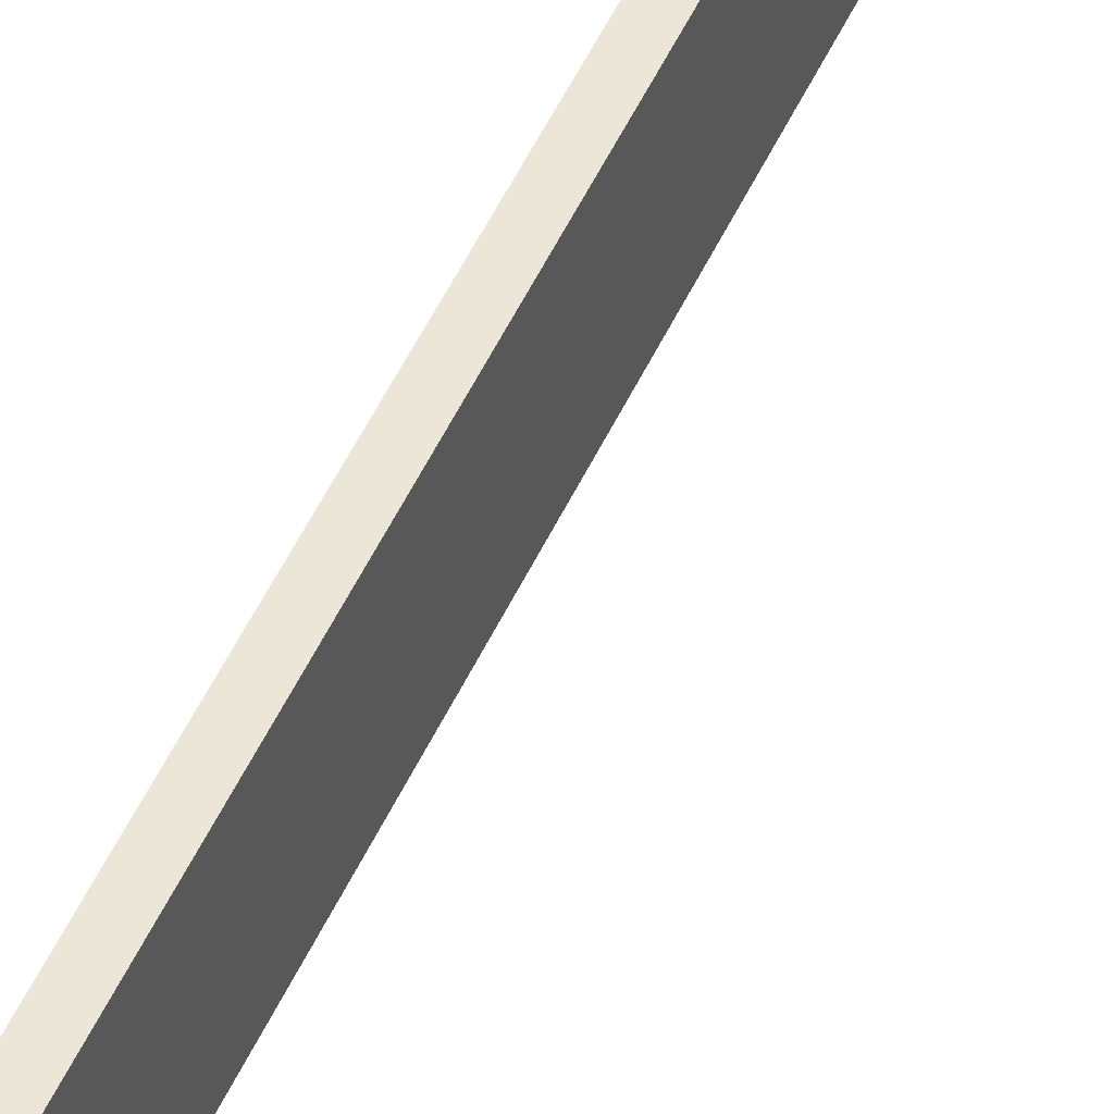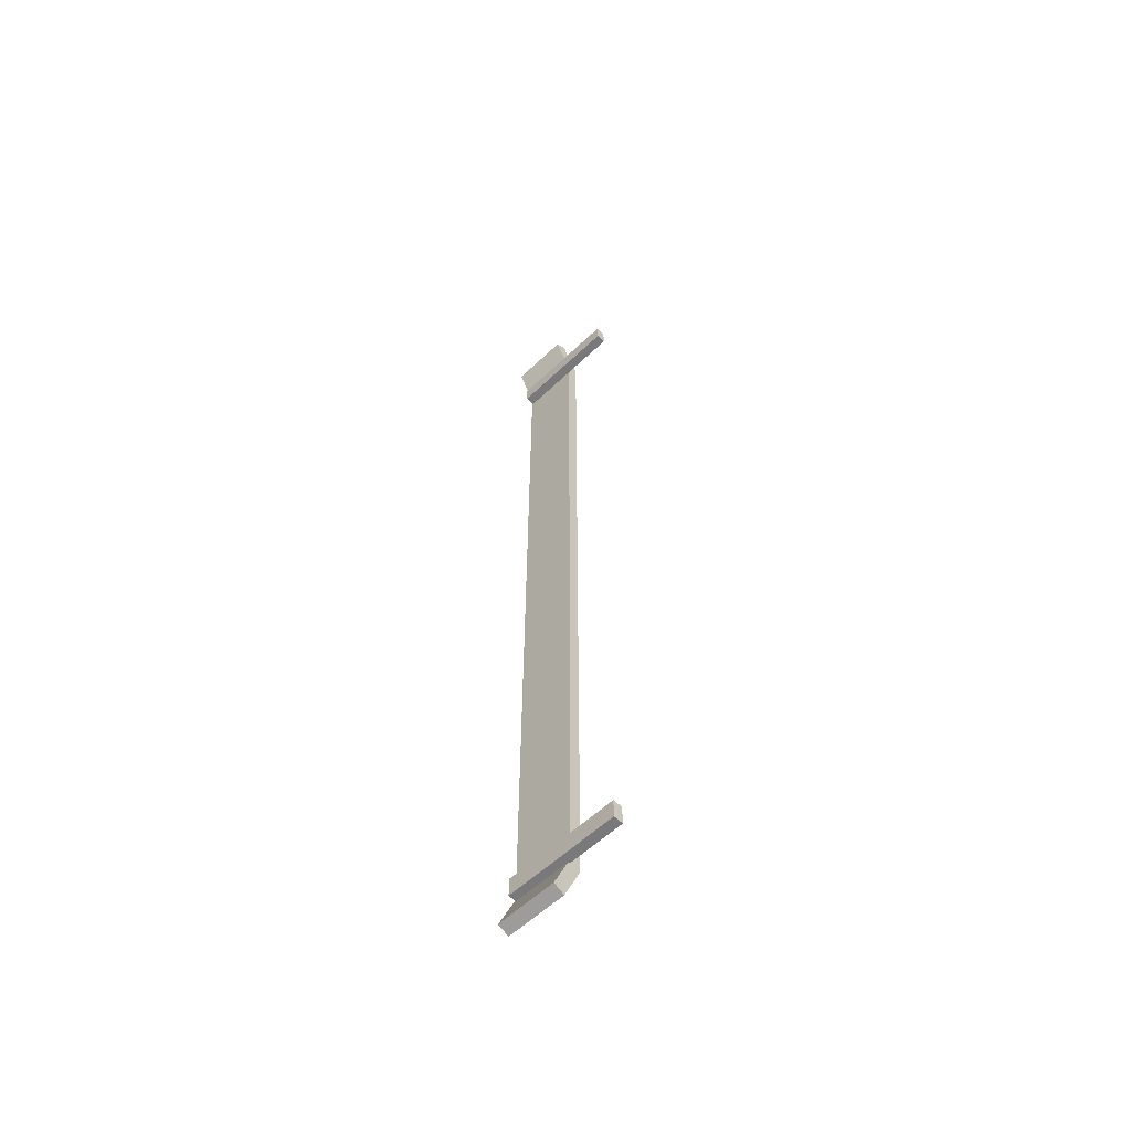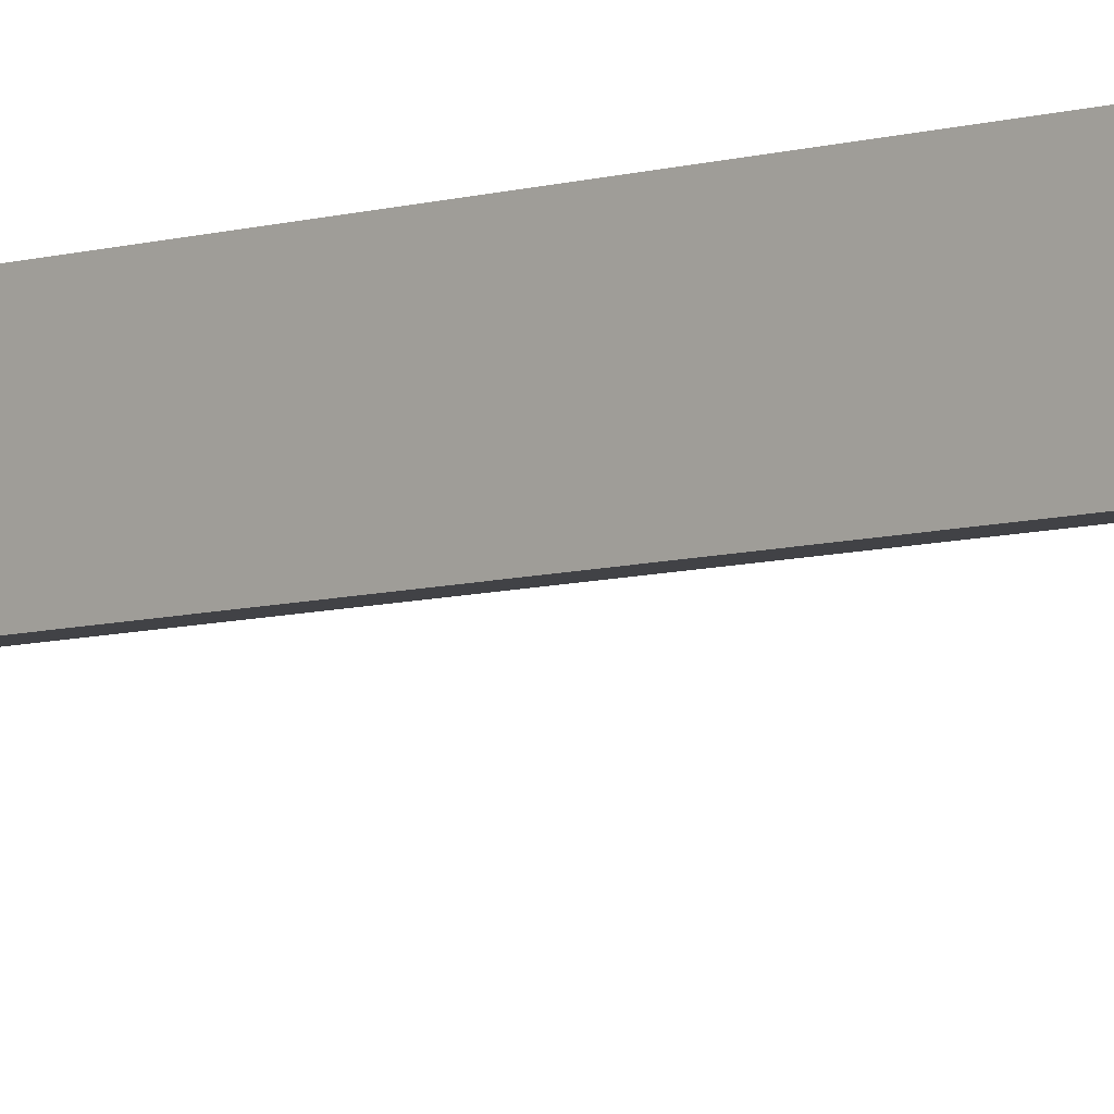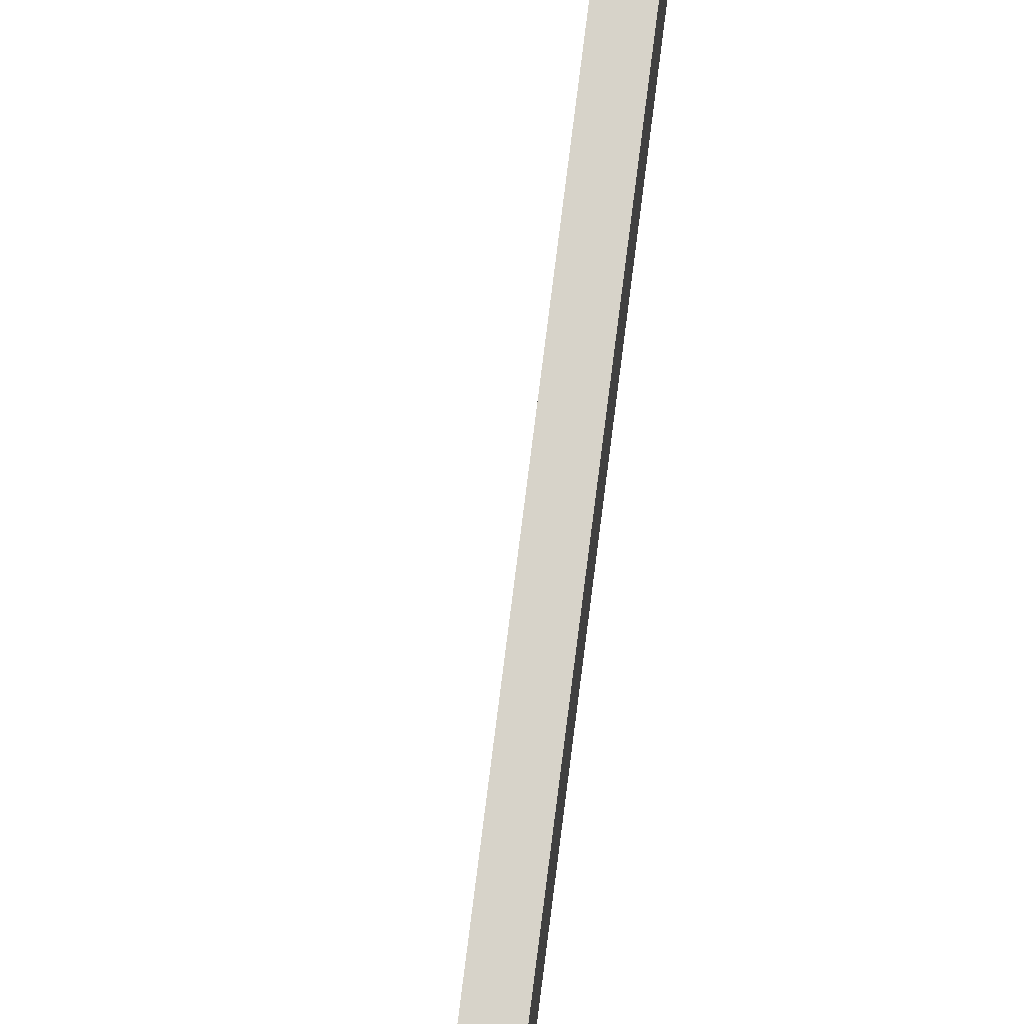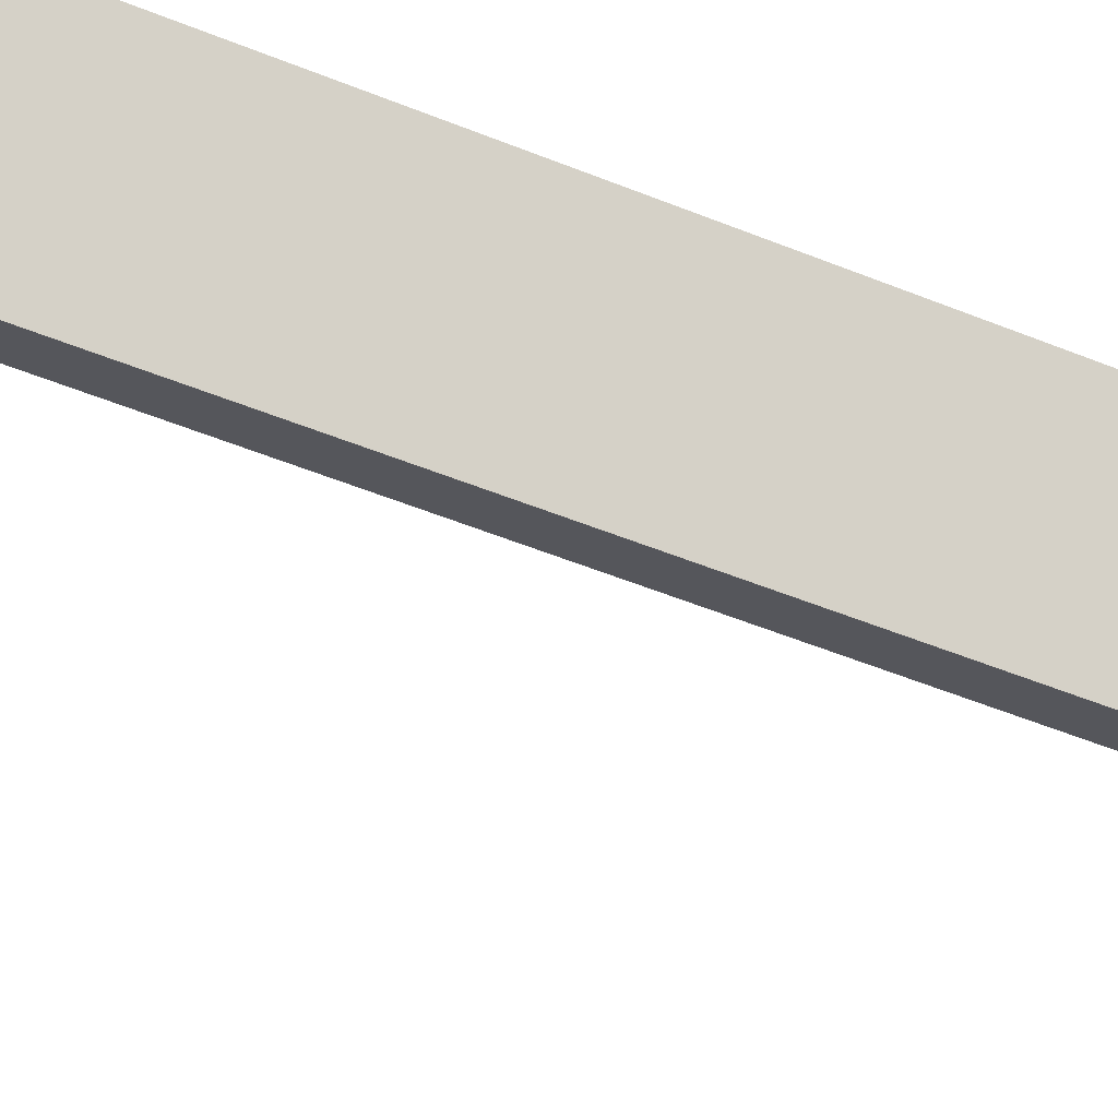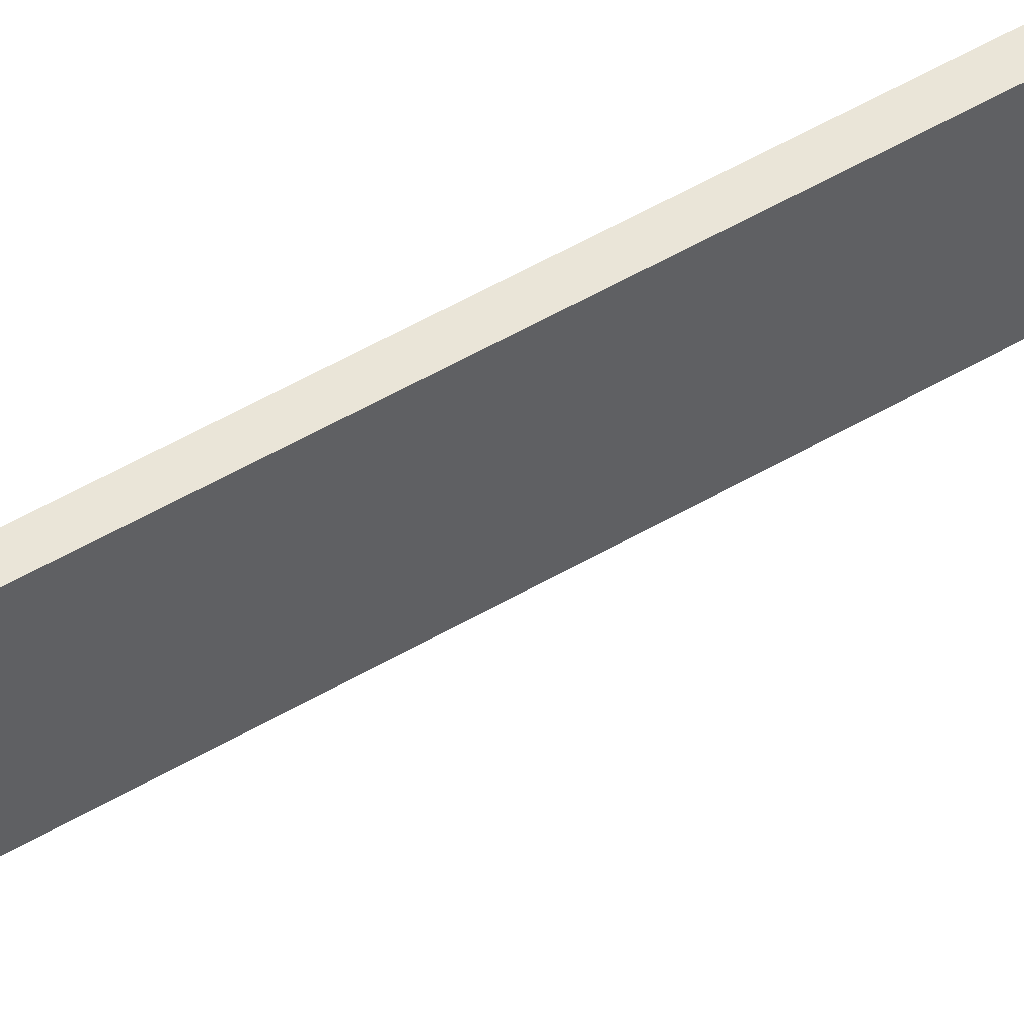
<metadata>
{"format":"obj","ext":"obj","renderer":"f3d","projection":"perspective","resolution":1024,"background":"white","views":[{"elev":46.1,"azim":-157.4,"up":"+Y"},{"elev":-57.9,"azim":-45.5,"up":"+Z"},{"elev":-6.7,"azim":-45.8,"up":"+Y"},{"elev":76.3,"azim":7.2,"up":"+Y"},{"elev":-26.3,"azim":52.0,"up":"+Y"},{"elev":44.8,"azim":54.6,"up":"+Y"}]}
</metadata>
<code>
o Cube.029
v -0.5175 -1 -7.258
v -0.5175 1 -7.258
v -0.5175 1 -7.602
v -0.5175 -1 -7.602
v -0.3468 1 -7.602
v -0.3468 -1 -7.602
v -0.3468 1 -7.258
v -0.3468 -1 -7.258
v -0.1372 -0.01408 7.627
v -0.1372 1.039 7.627
v -0.1458 1.039 -7.617
v -0.1458 -0.01408 -7.617
v -0.3461 1.039 -7.531
v -0.3461 -0.01408 -7.531
v -0.655 -0.01408 -8.243
v -0.655 1.039 -8.243
v -0.3299 1.039 7.524
v -0.3299 -0.01408 7.524
v -0.4709 1.039 8.254
v -0.6636 1.039 8.151
v -0.6636 -0.01408 8.151
v -0.4709 -0.01408 8.254
v -0.4547 -0.01408 -8.33
v -0.4547 1.039 -8.33
v -0.5175 -1 7.645
v -0.5175 1 7.645
v -0.5175 1 7.301
v -0.5175 -1 7.301
v -0.3468 1 7.301
v -0.3468 -1 7.301
v -0.3468 1 7.645
v -0.3468 -1 7.645
f 1 2 3 4
f 4 3 5 6
f 6 5 7 8
f 8 7 2 1
f 4 6 8 1
f 5 3 2 7
f 9 12 11 10
f 13 16 15 14
f 14 18 17 13
f 17 20 19 10
f 12 9 18 14
f 13 17 10 11
f 21 22 19 20
f 18 21 20 17
f 10 19 22 9
f 9 22 21 18
f 23 15 16 24
f 14 15 23 12
f 11 24 16 13
f 12 23 24 11
f 25 26 27 28
f 28 27 29 30
f 30 29 31 32
f 32 31 26 25
f 28 30 32 25
f 29 27 26 31

</code>
